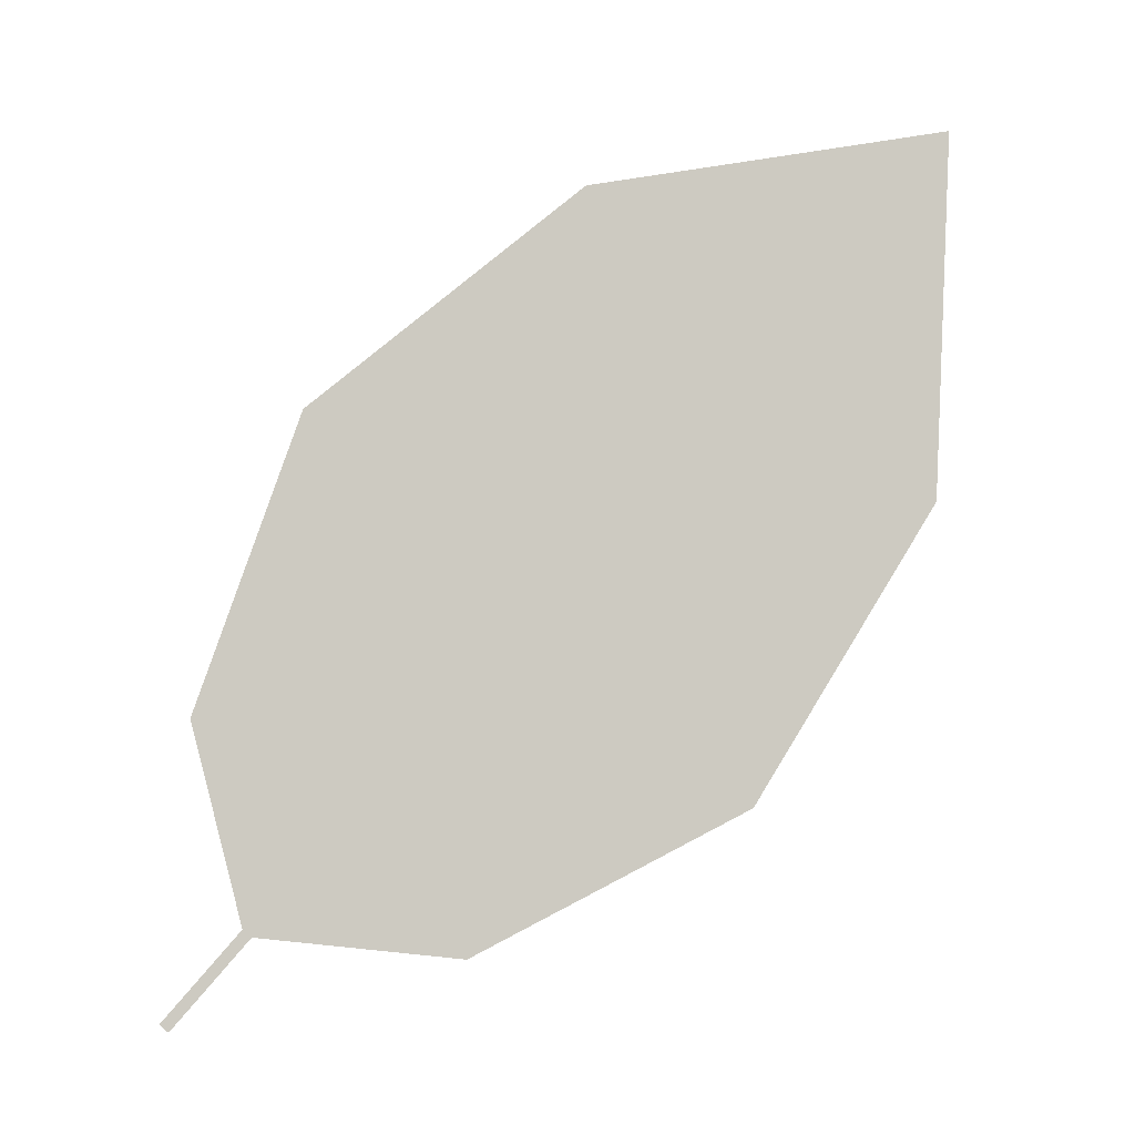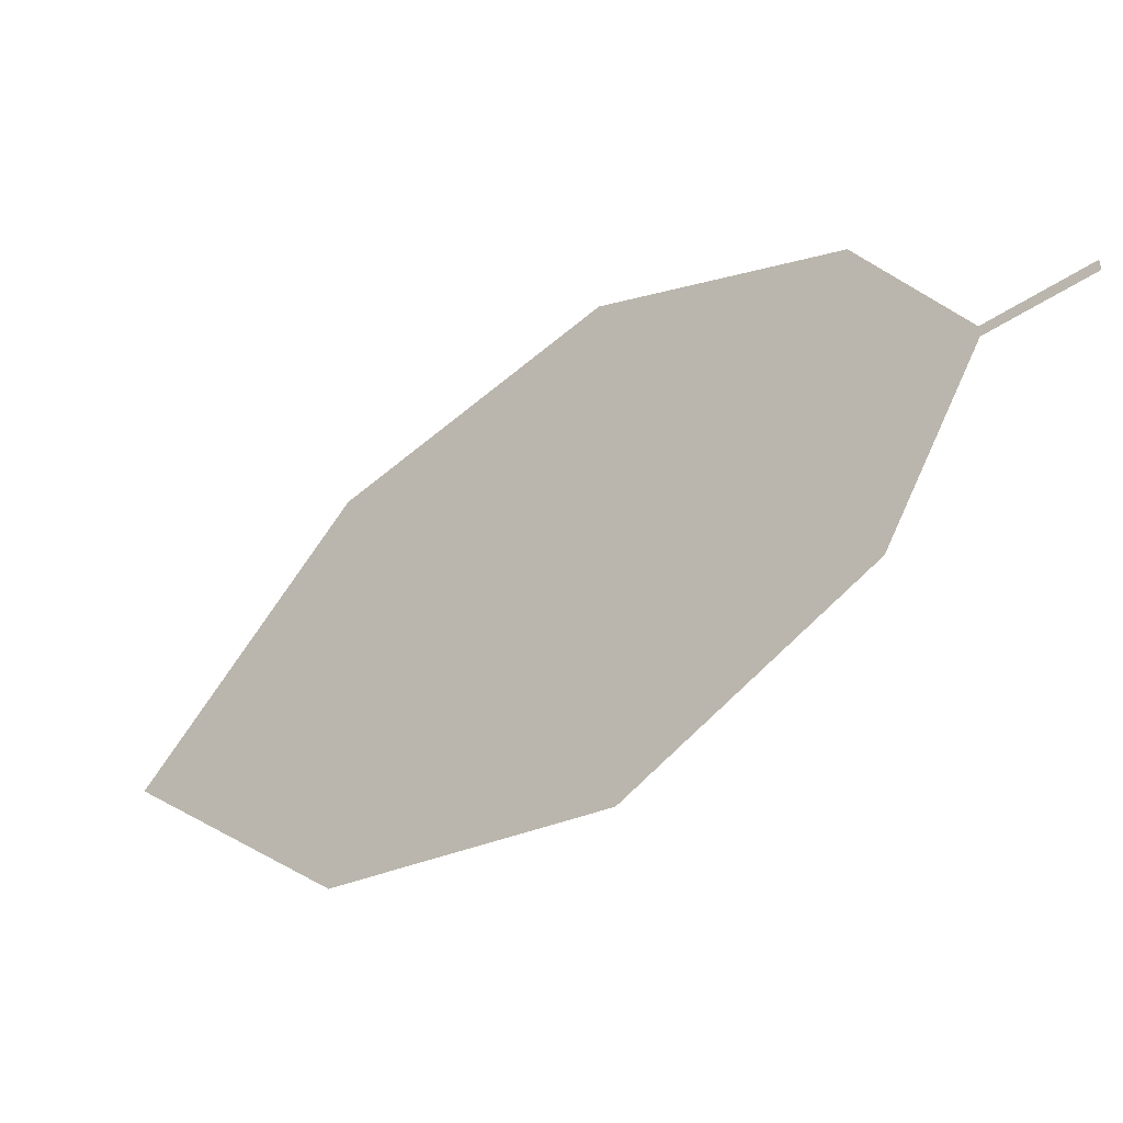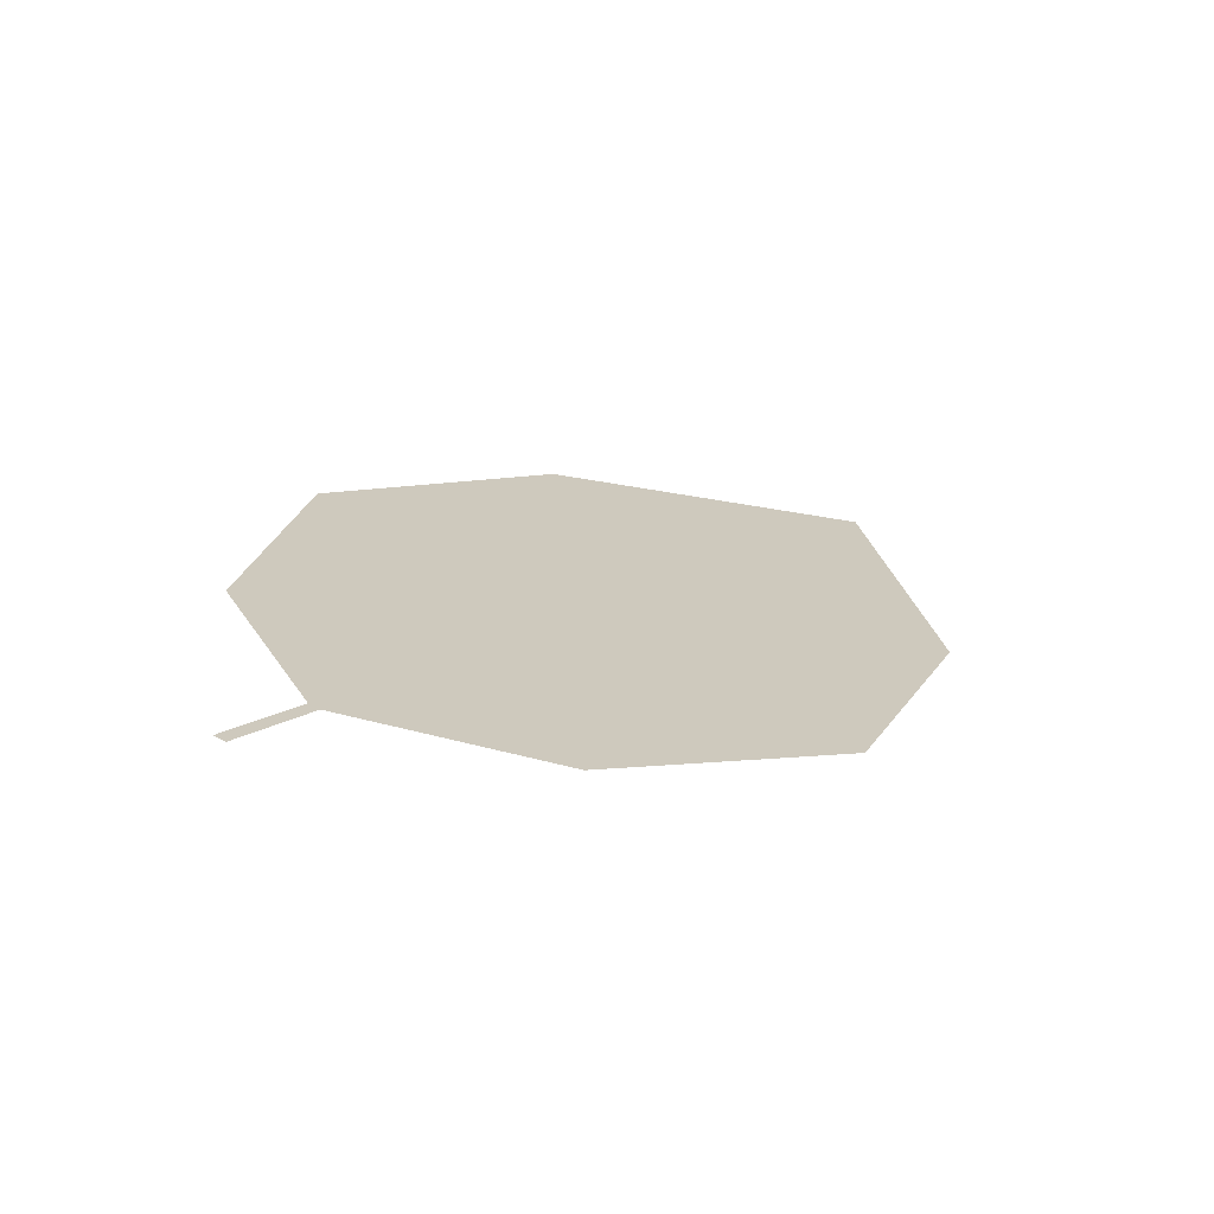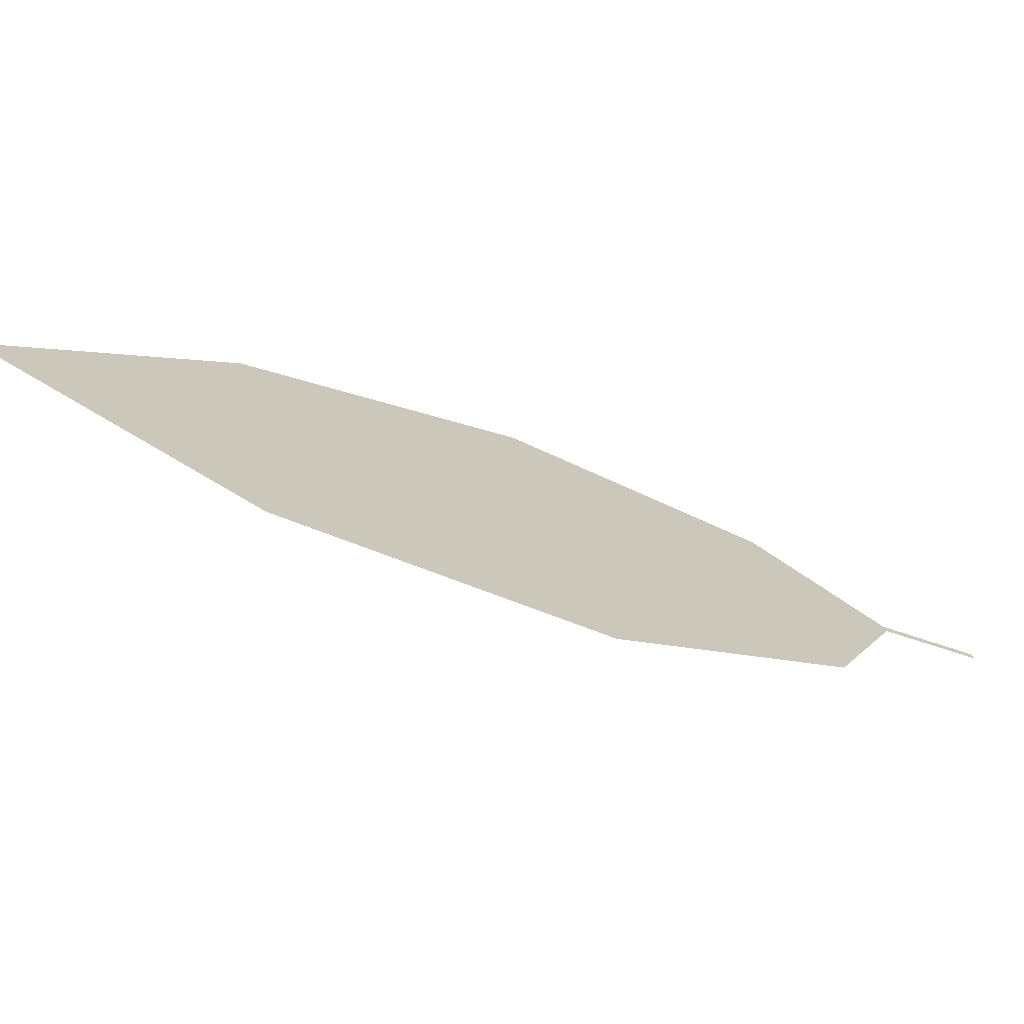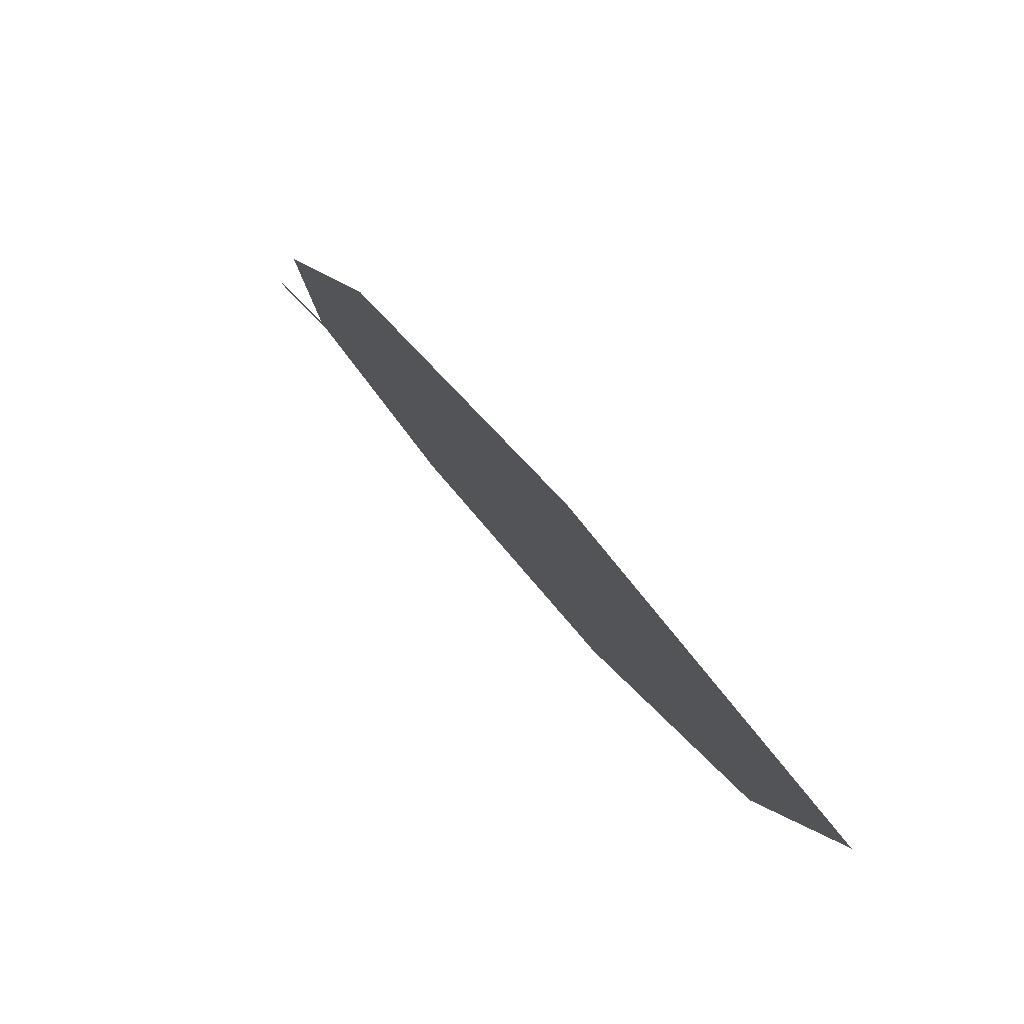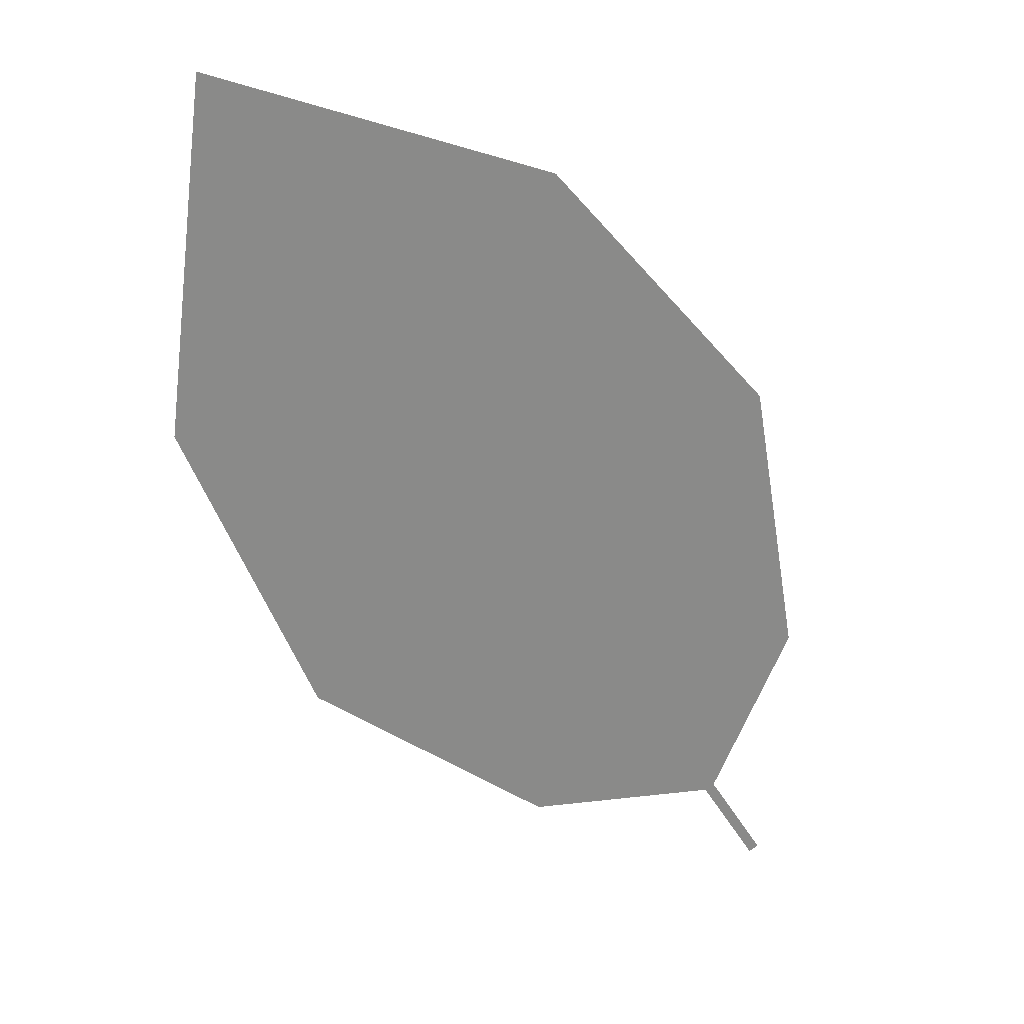
<metadata>
{"format":"obj","ext":"obj","renderer":"f3d","projection":"perspective","resolution":1024,"background":"white","views":[{"elev":48.4,"azim":173.2,"up":"+Z"},{"elev":19.4,"azim":53.8,"up":"+Y"},{"elev":-16.5,"azim":158.7,"up":"+Z"},{"elev":51.0,"azim":40.6,"up":"+Z"},{"elev":-7.0,"azim":-96.4,"up":"+Y"},{"elev":-27.0,"azim":-18.8,"up":"+Z"}]}
</metadata>
<code>
o Leaves.117_leaves.117
v -0.1087 -0.09685 2.13
v -0.1196 -0.1053 2.136
v -0.1097 -0.09603 2.129
v -0.1087 -0.09685 2.13
v -0.1196 -0.1053 2.136
v -0.1097 -0.09603 2.129
v -0.1206 -0.1045 2.135
v -0.2113 -0.1433 2.16
v -0.1464 -0.1011 2.13
v -0.1206 -0.1045 2.135
v -0.2113 -0.1433 2.16
v -0.1464 -0.1011 2.13
v -0.1839 -0.114 2.138
v -0.1839 -0.114 2.138
v -0.2179 -0.1806 2.189
v -0.1701 -0.1758 2.189
v -0.1323 -0.1546 2.174
v -0.1701 -0.1758 2.189
v -0.2179 -0.1806 2.189
v -0.1323 -0.1546 2.174
v -0.1155 -0.1255 2.152
v -0.1155 -0.1255 2.152
f 1 2 5 4
f 1 3 10 2
f 3 1 4 6
f 4 5 7 6
f 10 3 6 7
f 18 8 7 5
f 8 14 9 7
f 12 10 7 9
f 16 2 10 11
f 11 10 12 13
f 13 12 9 14
f 11 13 14 8
f 15 11 8 19
f 16 11 15
f 2 16 17 22
f 16 15 19 18
f 17 16 18 20
f 5 21 20 18
f 18 19 8
f 22 17 20 21
f 2 22 21 5

</code>
